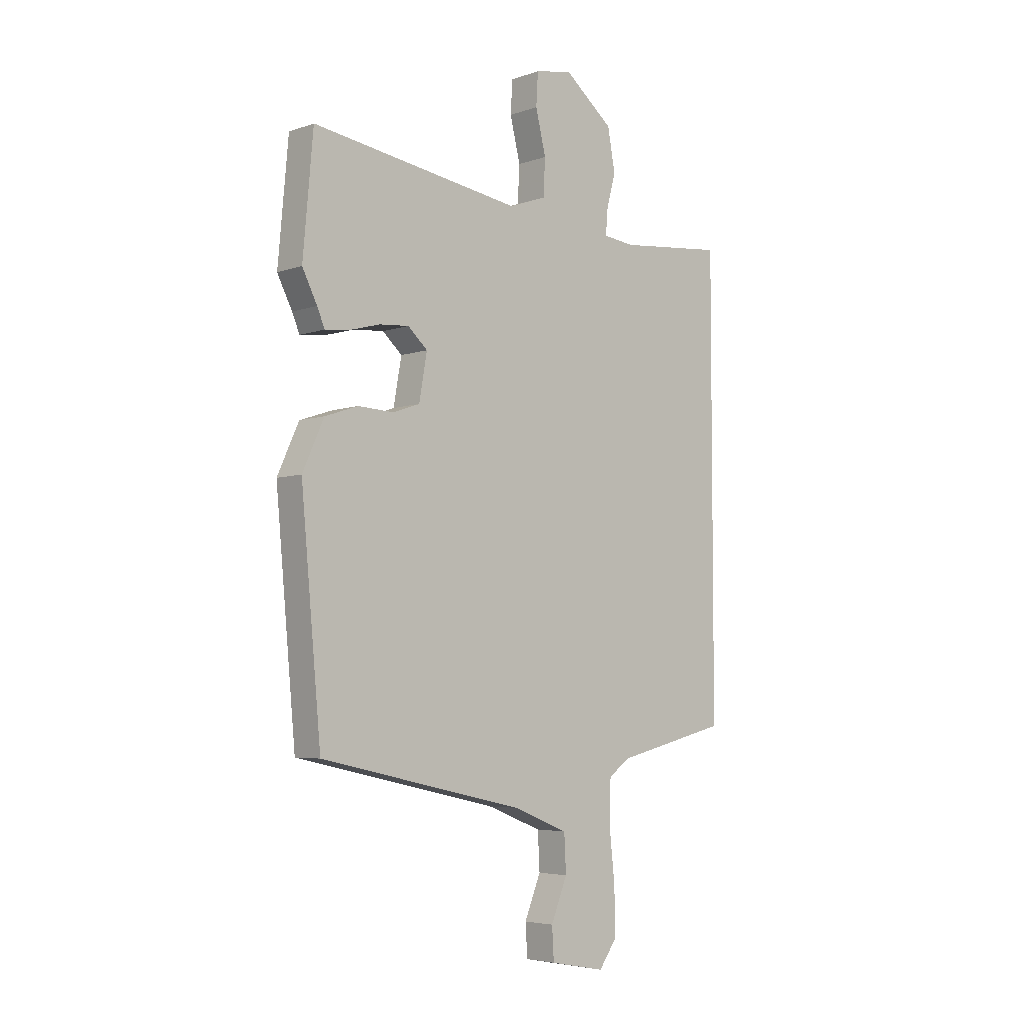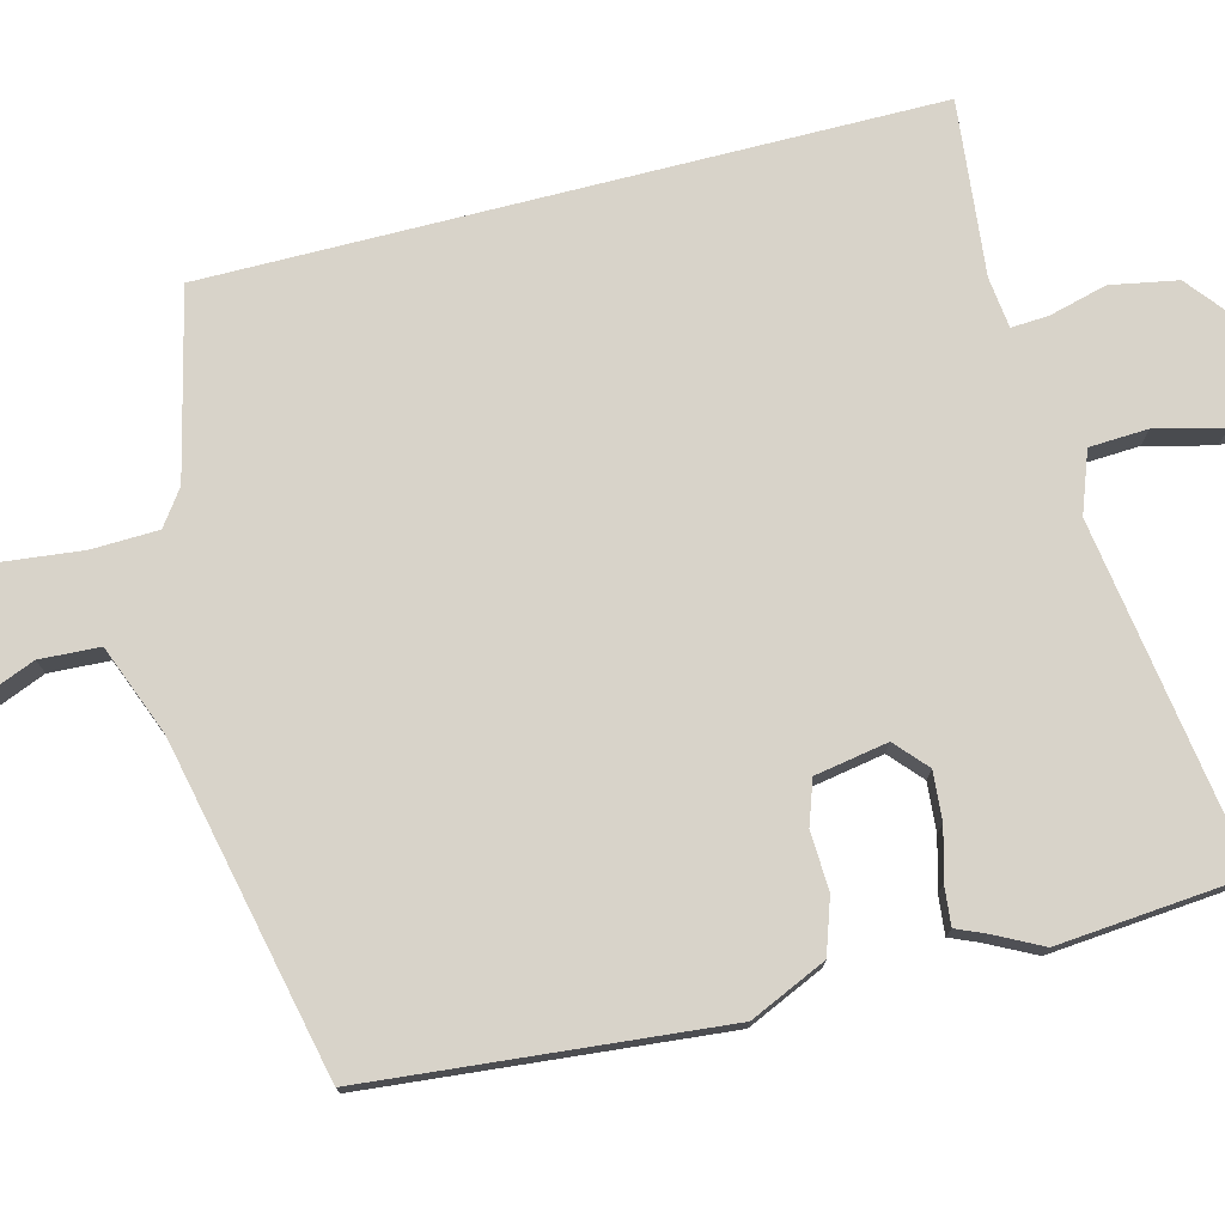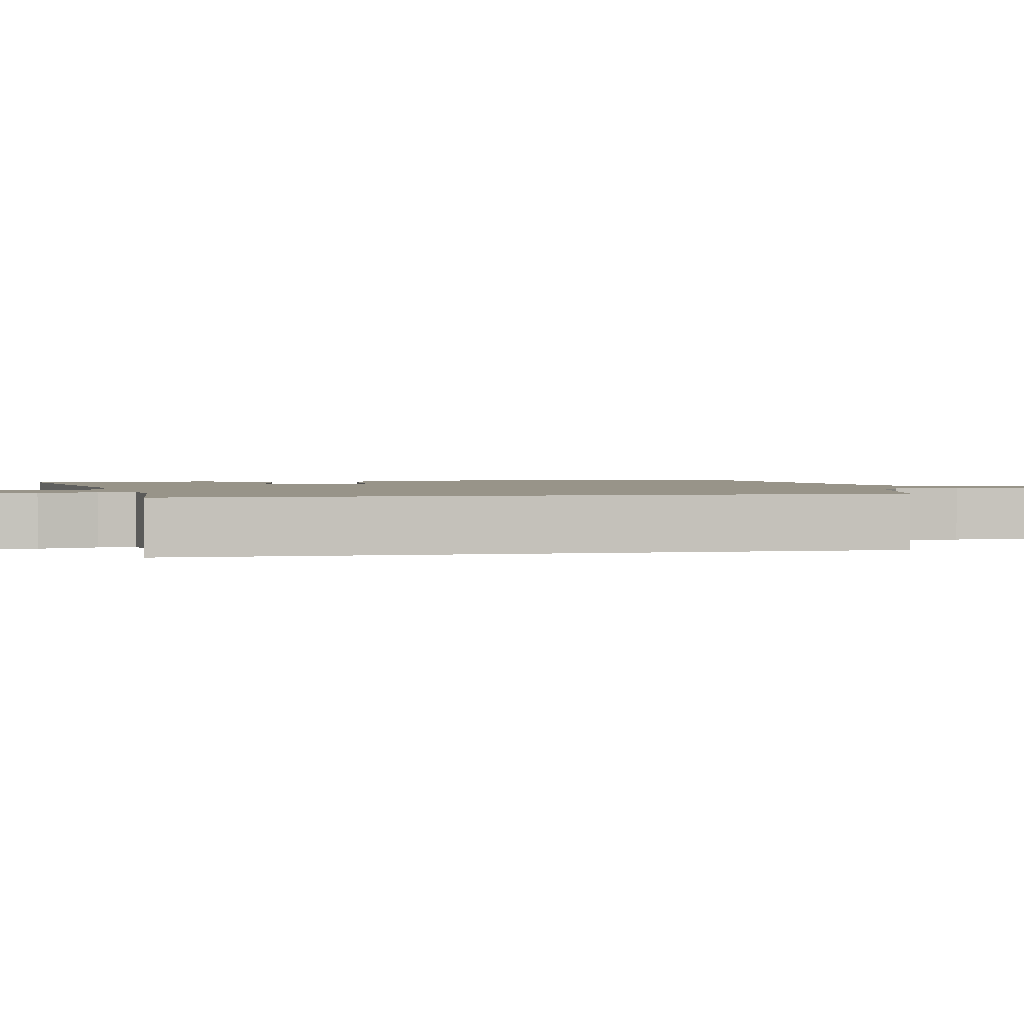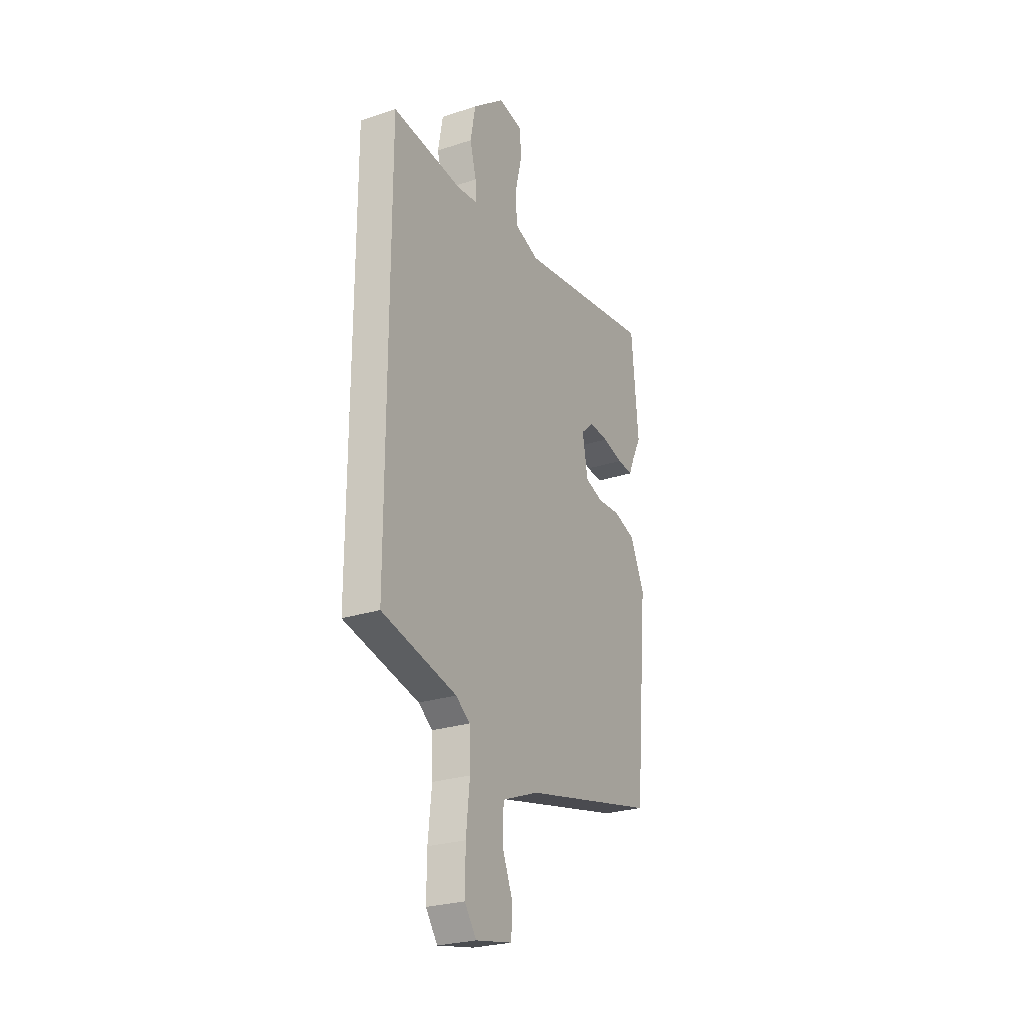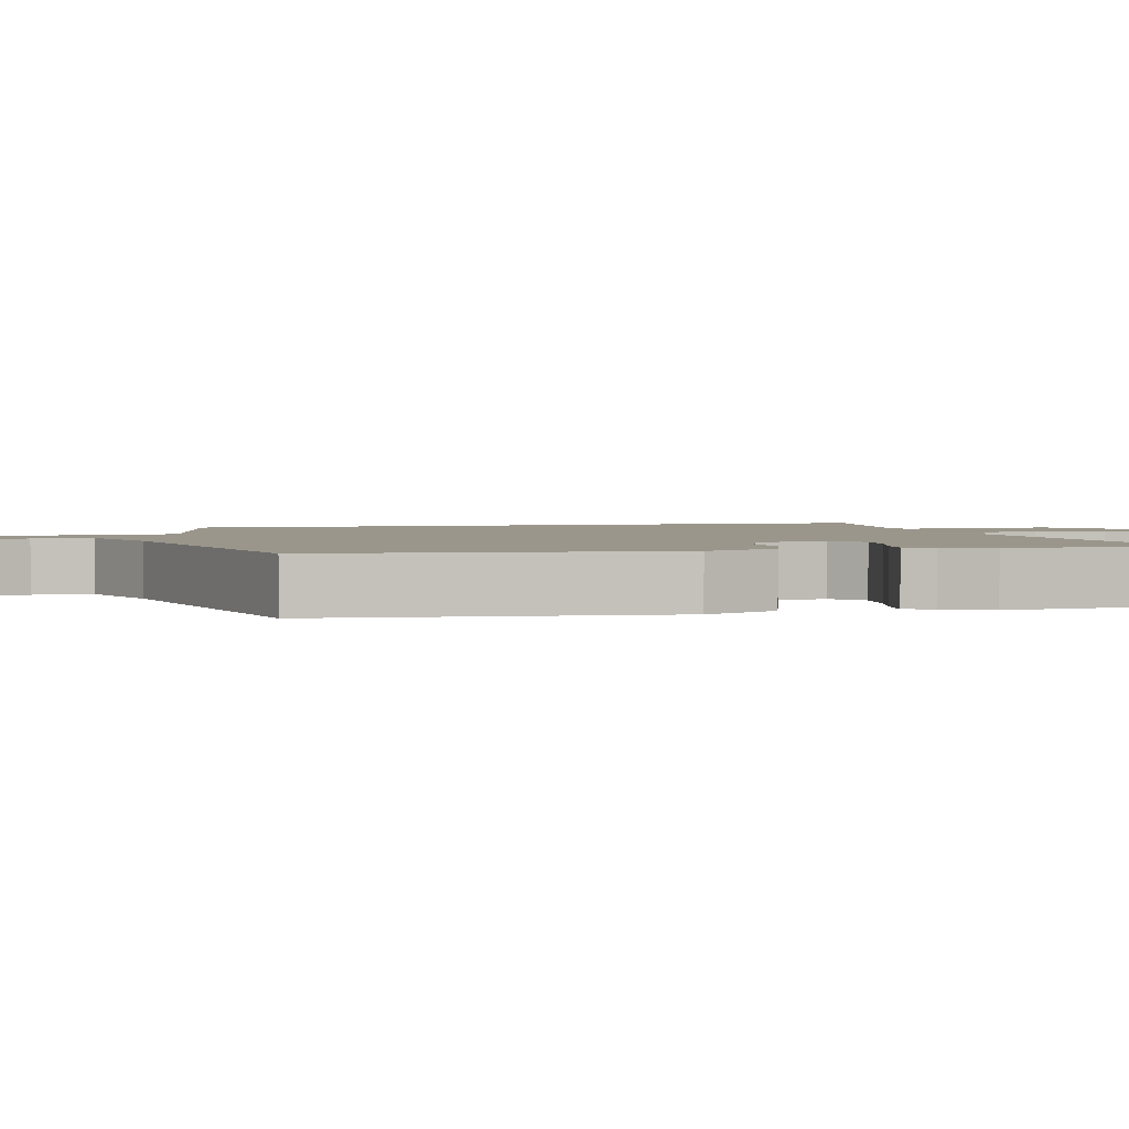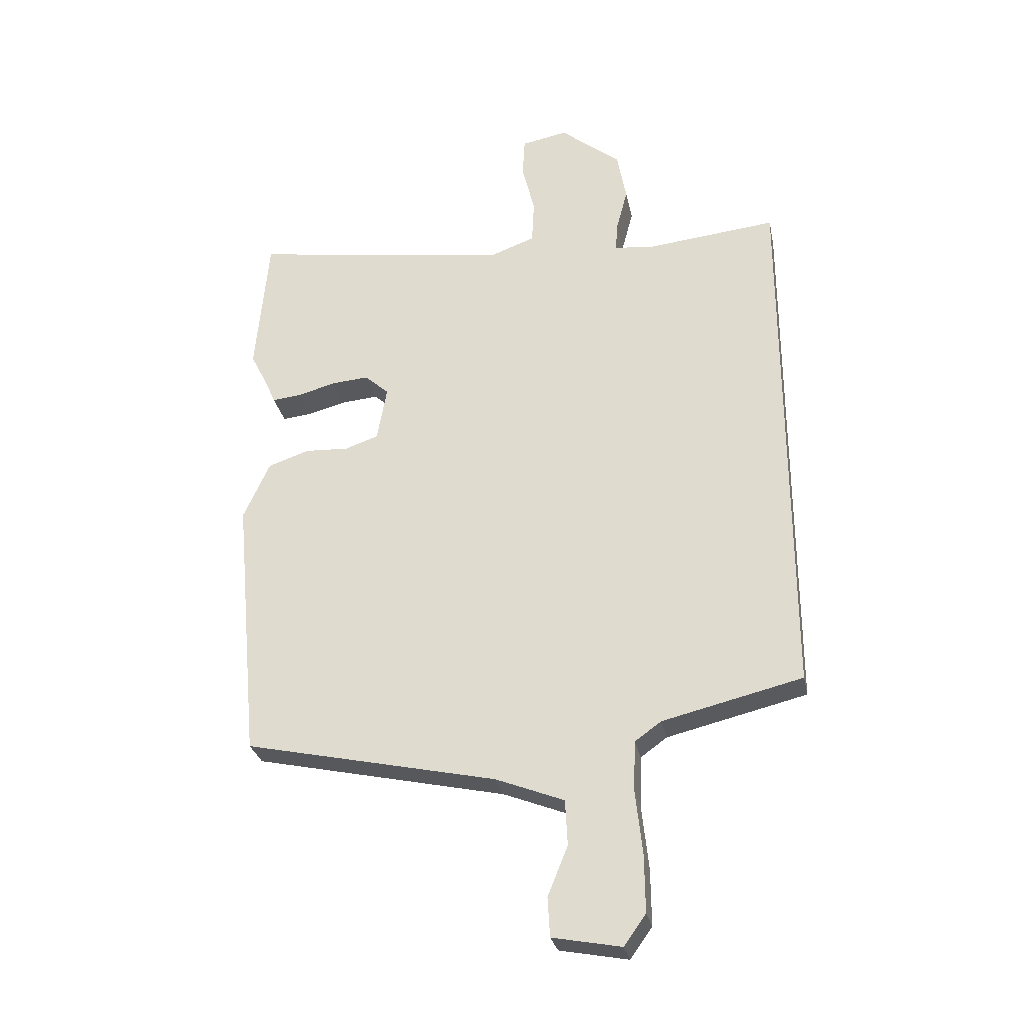
<metadata>
{"format":"obj","ext":"obj","renderer":"f3d","projection":"perspective","resolution":1024,"background":"white","views":[{"elev":-4.9,"azim":-42.6,"up":"+Z"},{"elev":76.0,"azim":-104.3,"up":"+Y"},{"elev":1.7,"azim":77.4,"up":"+Y"},{"elev":-25.9,"azim":117.5,"up":"+Z"},{"elev":2.4,"azim":-104.3,"up":"+Y"},{"elev":-29.2,"azim":11.6,"up":"+Z"}]}
</metadata>
<code>
v -0.512 0.07 0.368
v -0.49 0.07 0.614
v -0.039 0.07 0.545
v 0.041 0.07 0.574
v 0.045 0.07 0.651
v 0.023 0.07 0.741
v 0.027 0.07 0.81
v 0.107 0.07 0.825
v 0.212 0.07 0.74
v 0.228 0.07 0.652
v 0.208 0.07 0.576
v 0.205 0.07 0.527
v 0.272 0.07 0.519
v 0.5 0.07 0.542
v 0.5 0.07 -0.404
v 0.257 0.07 -0.462
v 0.211 0.07 -0.495
v 0.208 0.07 -0.583
v 0.22 0.07 -0.694
v 0.221 0.07 -0.793
v 0.183 0.07 -0.846
v 0.064 0.07 -0.823
v 0.06 0.07 -0.755
v 0.095 0.07 -0.669
v 0.091 0.07 -0.59
v -0.028 0.07 -0.543
v -0.466 0.07 -0.446
v -0.509 0.07 0.02
v -0.463 0.07 0.121
v -0.391 0.07 0.145
v -0.315 0.07 0.141
v -0.257 0.07 0.161
v -0.24 0.07 0.257
v -0.282 0.07 0.295
v -0.346 0.07 0.29
v -0.413 0.07 0.272
v -0.464 0.07 0.267
v -0.48 0.07 0.305
v -0.512 0 0.368
v -0.49 0 0.614
v -0.039 0 0.545
v 0.041 0 0.574
v 0.045 0 0.651
v 0.023 0 0.741
v 0.027 0 0.81
v 0.107 0 0.825
v 0.212 0 0.74
v 0.228 0 0.652
v 0.208 0 0.576
v 0.205 0 0.527
v 0.272 0 0.519
v 0.5 0 0.542
v 0.5 0 -0.404
v 0.257 0 -0.462
v 0.211 0 -0.495
v 0.208 0 -0.583
v 0.22 0 -0.694
v 0.221 0 -0.793
v 0.183 0 -0.846
v 0.064 0 -0.823
v 0.06 0 -0.755
v 0.095 0 -0.669
v 0.091 0 -0.59
v -0.028 0 -0.543
v -0.466 0 -0.446
v -0.509 0 0.02
v -0.463 0 0.121
v -0.391 0 0.145
v -0.315 0 0.141
v -0.257 0 0.161
v -0.24 0 0.257
v -0.282 0 0.295
v -0.346 0 0.29
v -0.413 0 0.272
v -0.464 0 0.267
v -0.48 0 0.305
f 35 36 37 38
f 34 35 38 1
f 28 29 30 31
f 26 27 28 31
f 25 26 31 32
f 21 22 23 24
f 21 24 25
f 18 19 20 21
f 17 18 21 25
f 13 14 15 16
f 12 13 16 17
f 8 9 10 11
f 8 11 12
f 5 6 7 8
f 4 5 8 12
f 3 4 12 17
f 34 1 2 3
f 33 34 3
f 25 32 33
f 3 17 25 33
f 76 75 74 73
f 39 76 73 72
f 69 68 67 66
f 69 66 65 64
f 70 69 64 63
f 62 61 60 59
f 63 62 59
f 59 58 57 56
f 63 59 56 55
f 54 53 52 51
f 55 54 51 50
f 49 48 47 46
f 50 49 46
f 46 45 44 43
f 50 46 43 42
f 55 50 42 41
f 41 40 39 72
f 41 72 71
f 71 70 63
f 71 63 55 41
f 1 39 40 2
f 2 40 41 3
f 3 41 42 4
f 4 42 43 5
f 5 43 44 6
f 6 44 45 7
f 7 45 46 8
f 8 46 47 9
f 9 47 48 10
f 10 48 49 11
f 11 49 50 12
f 12 50 51 13
f 13 51 52 14
f 14 52 53 15
f 15 53 54 16
f 16 54 55 17
f 17 55 56 18
f 18 56 57 19
f 19 57 58 20
f 20 58 59 21
f 21 59 60 22
f 22 60 61 23
f 23 61 62 24
f 24 62 63 25
f 25 63 64 26
f 26 64 65 27
f 27 65 66 28
f 28 66 67 29
f 29 67 68 30
f 30 68 69 31
f 31 69 70 32
f 32 70 71 33
f 33 71 72 34
f 34 72 73 35
f 35 73 74 36
f 36 74 75 37
f 37 75 76 38
f 38 76 39 1

</code>
